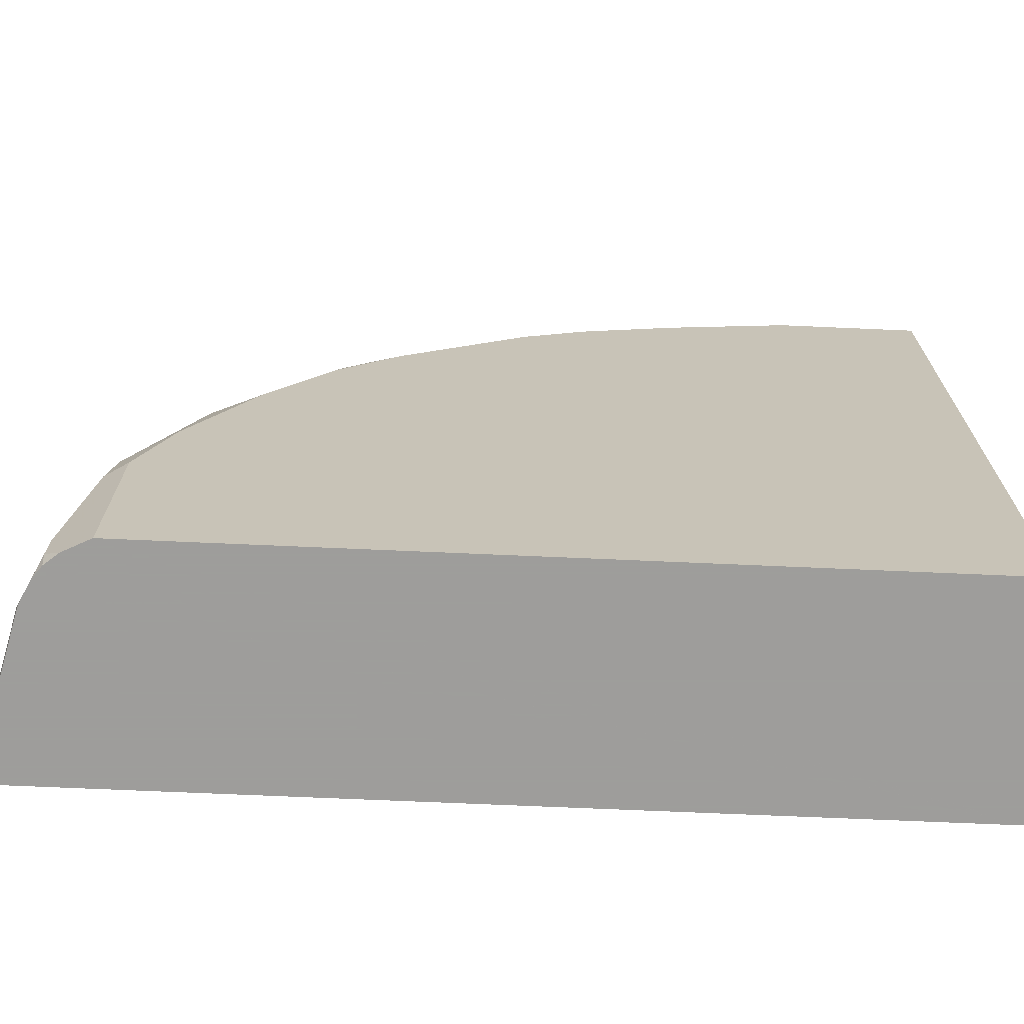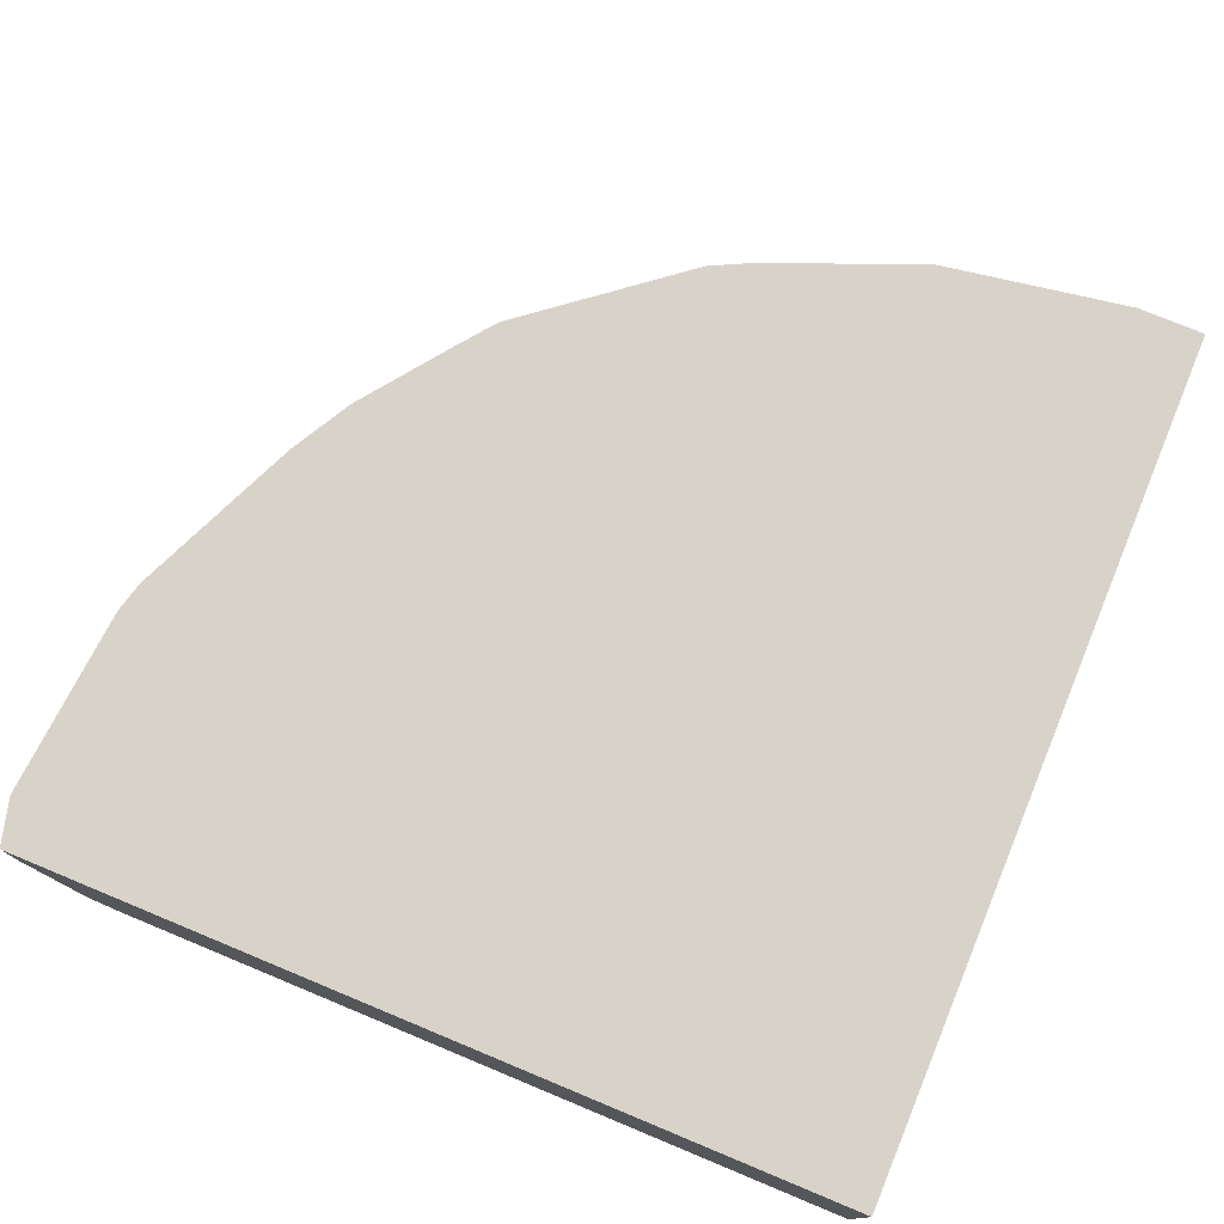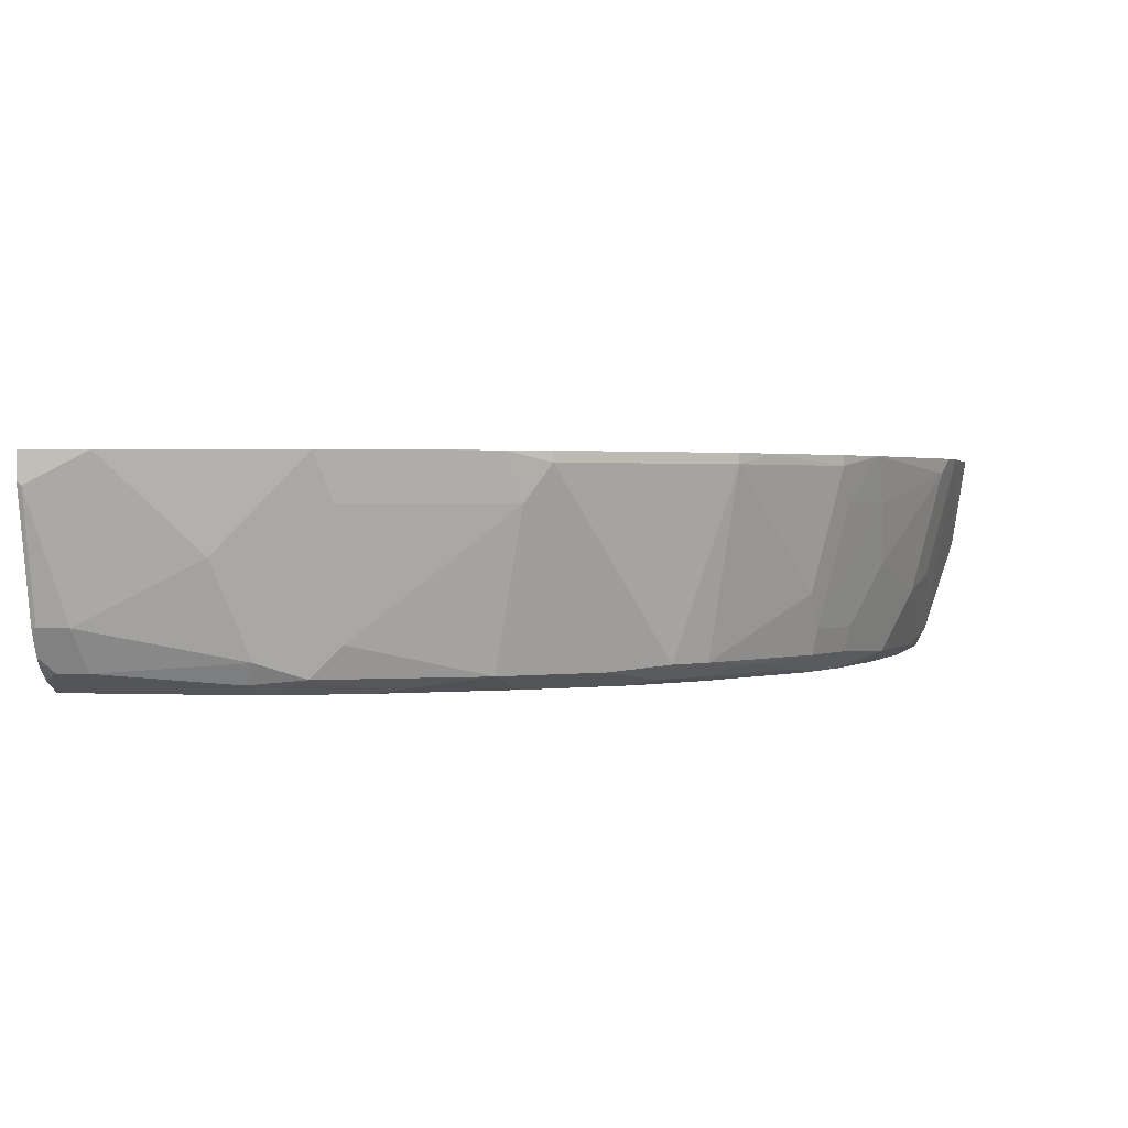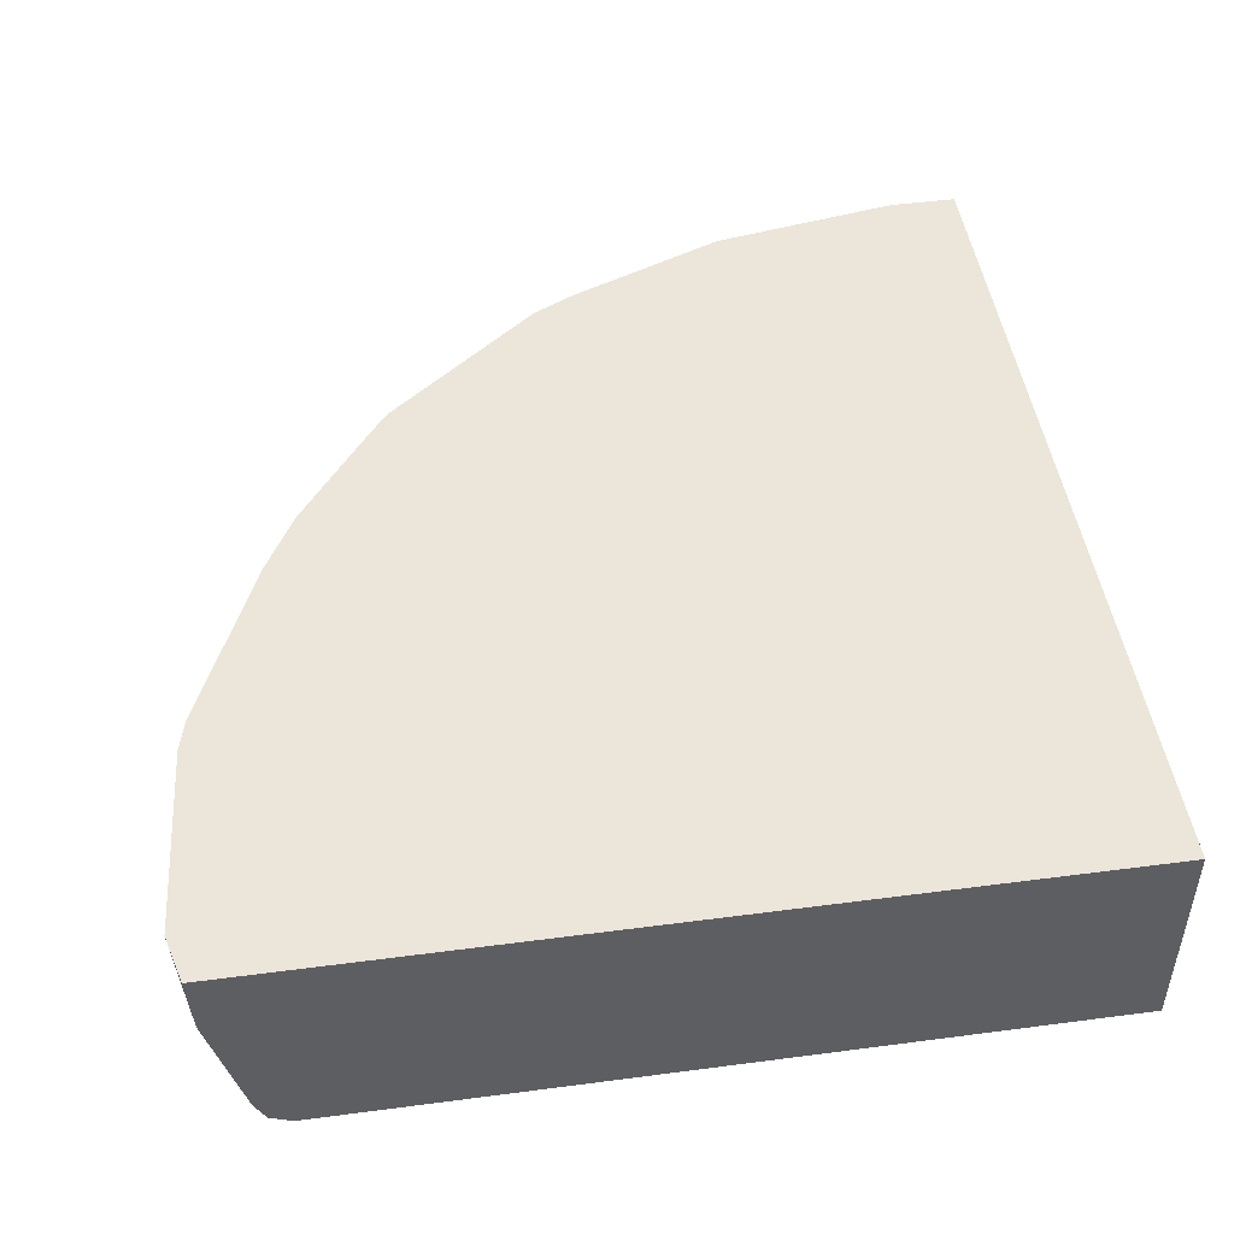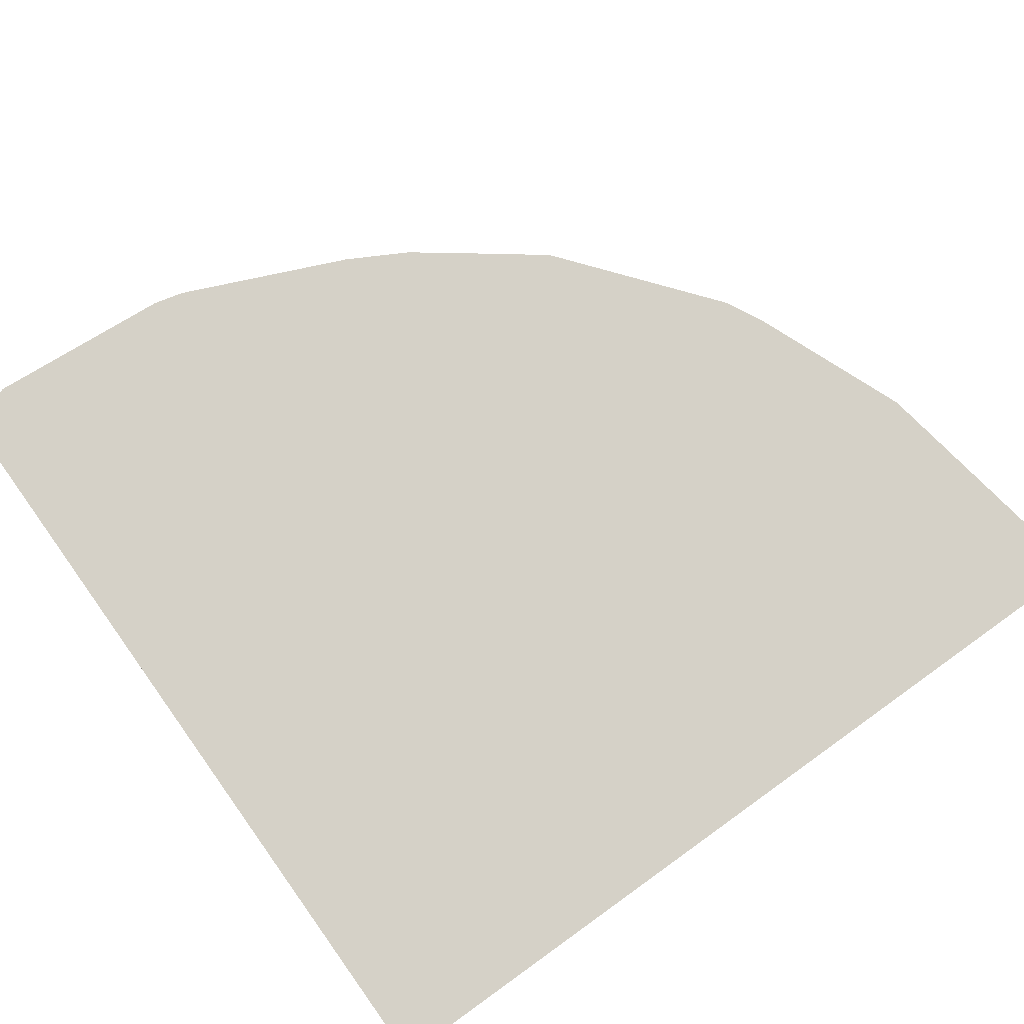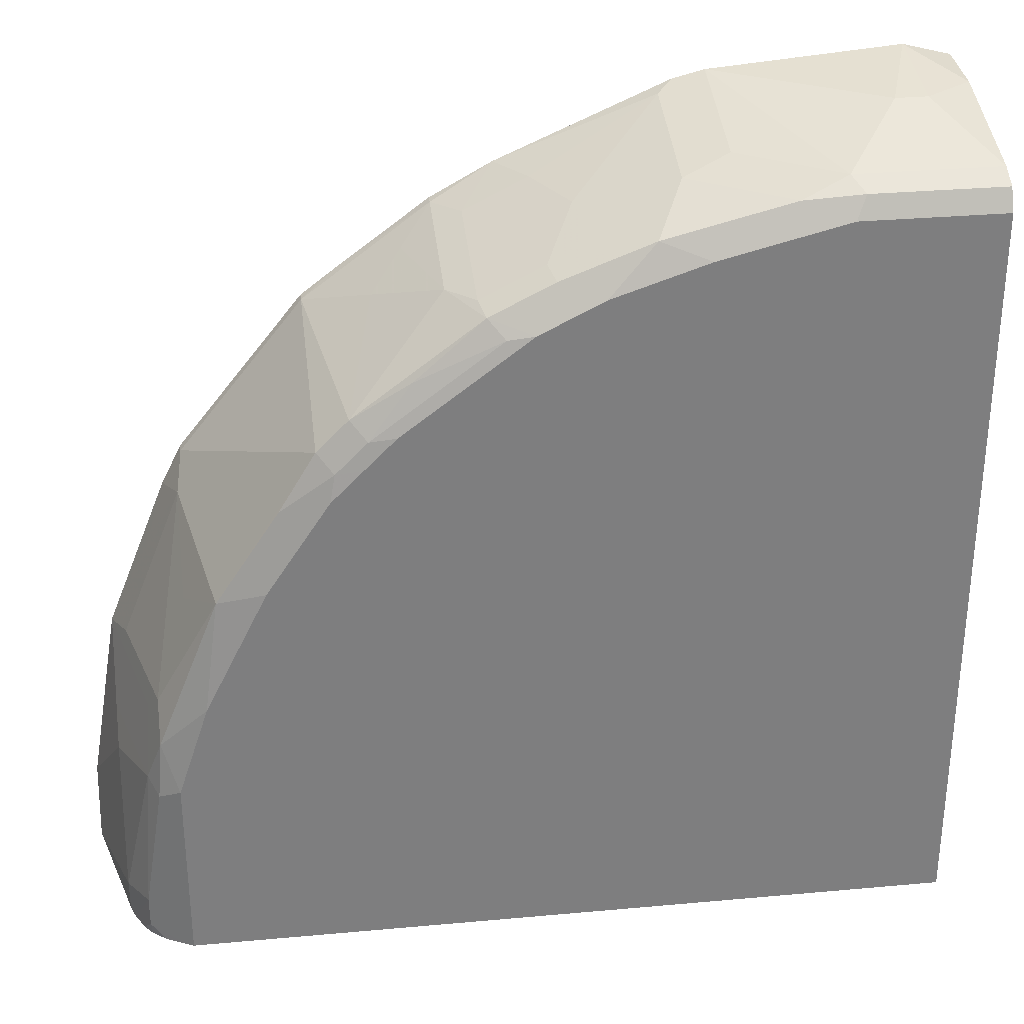
<metadata>
{"format":"obj","ext":"obj","renderer":"f3d","projection":"perspective","resolution":1024,"background":"white","views":[{"elev":-70.7,"azim":-2.5,"up":"+Z"},{"elev":75.8,"azim":112.5,"up":"+Y"},{"elev":1.6,"azim":-81.8,"up":"+Y"},{"elev":47.6,"azim":81.6,"up":"+Y"},{"elev":79.4,"azim":144.4,"up":"+Y"},{"elev":31.0,"azim":-7.4,"up":"+Z"}]}
</metadata>
<code>
v 0.02673 -0.4618 0.1217
v 0.02673 -0.4618 0.4619
v 0.02673 -0.5861 0.1217
v -0.3198 -0.4618 0.1217
v 0.02673 -0.4618 0.5881
v 0.02673 -0.5861 0.5506
v -0.4085 -0.5861 0.1217
v -0.4618 -0.4618 0.1217
v 4.3e-05 -0.4618 0.595
v 0.02673 -0.4973 0.5861
v 0.02673 -0.5802 0.5624
v -0.05332 -0.5861 0.5506
v -0.4085 -0.5861 0.2309
v -0.4137 -0.5835 0.1217
v -0.4618 -0.477 0.1217
v -0.4618 -0.4618 0.1599
v -0.01779 -0.5151 0.5861
v -4.82e-06 -0.5151 0.5861
v -0.1066 -0.4618 0.5861
v -0.1066 -0.4618 0.5861
v 0.02673 -0.5074 0.5836
v 0.02673 -0.5772 0.564
v -0.04739 -0.5802 0.5624
v -0.1185 -0.5802 0.5447
v -0.1243 -0.5861 0.5328
v -0.3907 -0.5861 0.2842
v -0.4174 -0.5772 0.2576
v -0.4203 -0.5802 0.225
v -0.4322 -0.5743 0.1481
v -0.4322 -0.5743 0.1303
v -0.4236 -0.5785 0.1217
v -0.4612 -0.4796 0.1217
v -0.4618 -0.4796 0.1243
v -0.444 -0.4618 0.2664
v -0.4618 -0.4618 0.1599
v -0.05332 -0.5684 0.5684
v 0.02673 -0.5684 0.5684
v -0.1069 -0.4618 0.5861
v -0.1066 -0.5328 0.5684
v -0.07996 -0.5772 0.5595
v -0.151 -0.5772 0.5417
v -0.1777 -0.5861 0.5151
v -0.3552 -0.5861 0.3552
v -0.3818 -0.5772 0.3464
v -0.4174 -0.5595 0.2753
v -0.4233 -0.5476 0.2635
v -0.4263 -0.5684 0.2309
v -0.444 -0.5506 0.1421
v -0.4414 -0.5558 0.1217
v -0.4381 -0.5624 0.1217
v -0.4364 -0.5658 0.1217
v -0.4316 -0.5719 0.1217
v -0.4434 -0.5506 0.1217
v -0.444 -0.5506 0.1243
v -0.444 -0.4618 0.2666
v -0.444 -0.4618 0.2664
v -0.444 -0.5151 0.2131
v -0.444 -0.4973 0.2309
v -0.1332 -0.5417 0.5595
v -0.1243 -0.4618 0.5817
v -0.1243 -0.5151 0.5684
v -0.1865 -0.524 0.5417
v -0.1777 -0.5684 0.5328
v -0.2013 -0.5743 0.521
v -0.2368 -0.5743 0.5032
v -0.2073 -0.5802 0.5091
v -0.2132 -0.5861 0.4973
v -0.3197 -0.5861 0.4085
v -0.3167 -0.5832 0.4233
v -0.3463 -0.5772 0.3996
v -0.3256 -0.5743 0.4322
v -0.3996 -0.4885 0.3641
v -0.3996 -0.5417 0.3286
v -0.4351 -0.4885 0.2753
v -0.4263 -0.5328 0.2664
v -0.441 -0.4766 0.2635
v -0.4084 -0.4618 0.3554
v -0.4174 -0.4707 0.3286
v -0.4085 -0.4618 0.3552
v -0.1332 -0.4707 0.5772
v -0.2202 -0.4618 0.54
v -0.2043 -0.4885 0.5417
v -0.2043 -0.5595 0.5239
v -0.2279 -0.5832 0.4943
v -0.2398 -0.5595 0.5062
v -0.2545 -0.5388 0.5032
v -0.3078 -0.5743 0.4499
v -0.2753 -0.5772 0.4706
v -0.299 -0.5832 0.441
v -0.2842 -0.5861 0.444
v -0.3019 -0.5861 0.4263
v -0.3256 -0.521 0.4499
v -0.3967 -0.4677 0.3789
v -0.3967 -0.4618 0.3789
v -0.2545 -0.4618 0.521
v -0.2545 -0.4677 0.521
v -0.2398 -0.4885 0.5239
v -0.2723 -0.4855 0.5032
v -0.2901 -0.5032 0.4855
v -0.3256 -0.4677 0.4677
v -0.3256 -0.4618 0.4677
v -0.3055 -0.4618 0.4831
f 45 74 56
f 45 56 75
f 45 75 46
f 46 75 56
f 45 72 74
f 46 56 76
f 46 76 58
f 46 58 47
f 47 58 57
f 55 79 77
f 48 54 49
f 49 54 53
f 55 56 79
f 56 58 76
f 56 74 72
f 56 72 78
f 56 78 79
f 45 73 72
f 59 61 60
f 59 60 80
f 47 57 48
f 44 73 45
f 39 61 59
f 44 71 72
f 33 48 35
f 59 80 62
f 34 56 55
f 35 57 58
f 35 58 56
f 35 48 57
f 36 39 59
f 36 59 40
f 38 60 61
f 38 61 39
f 44 72 73
f 40 59 41
f 41 62 63
f 41 63 64
f 41 64 65
f 41 65 66
f 41 66 42
f 42 66 67
f 43 68 69
f 43 69 44
f 44 69 70
f 44 70 71
f 41 59 62
f 60 81 80
f 84 88 89
f 62 83 63
f 81 97 82
f 82 97 85
f 82 85 83
f 85 97 86
f 86 96 98
f 86 98 99
f 86 99 87
f 86 97 96
f 87 89 88
f 87 99 100
f 87 100 92
f 89 91 90
f 92 100 93
f 93 100 101
f 93 101 94
f 95 102 96
f 96 102 100
f 96 100 98
f 98 100 99
f 100 102 101
f 33 54 48
f 81 96 97
f 81 95 96
f 80 81 82
f 77 93 94
f 62 80 82
f 63 83 64
f 64 83 85
f 64 85 65
f 65 84 67
f 65 67 66
f 65 85 86
f 65 86 87
f 65 87 88
f 65 88 84
f 62 82 83
f 67 84 89
f 68 91 69
f 69 71 70
f 69 91 89
f 69 89 71
f 71 92 93
f 71 93 72
f 71 89 87
f 71 87 92
f 72 77 79
f 72 79 78
f 67 89 90
f 33 53 54
f 72 93 77
f 30 52 31
f 2 77 94
f 2 94 101
f 2 101 102
f 2 102 95
f 2 95 81
f 2 81 60
f 2 60 38
f 2 38 19
f 2 19 9
f 2 9 5
f 3 6 12
f 3 12 25
f 3 25 42
f 3 42 67
f 3 67 90
f 3 90 91
f 3 91 68
f 3 68 43
f 3 43 26
f 3 26 13
f 3 13 7
f 2 55 77
f 2 34 55
f 2 8 16
f 2 4 8
f 32 53 33
f 1 2 5
f 1 5 10
f 1 10 21
f 1 21 37
f 1 37 22
f 1 22 11
f 1 11 6
f 1 6 3
f 1 3 7
f 5 9 10
f 1 7 14
f 1 31 52
f 1 52 51
f 1 51 50
f 1 50 49
f 1 49 53
f 1 53 32
f 1 32 15
f 1 15 8
f 1 8 4
f 1 4 2
f 1 14 31
f 6 11 23
f 2 16 34
f 7 13 14
f 20 38 39
f 20 39 36
f 22 37 36
f 22 36 23
f 23 36 40
f 23 40 41
f 23 41 24
f 24 41 25
f 25 41 42
f 26 44 27
f 19 38 20
f 27 45 46
f 27 47 28
f 27 44 45
f 28 47 29
f 29 48 49
f 29 49 30
f 29 47 48
f 30 49 50
f 30 50 51
f 6 23 12
f 30 51 52
f 27 46 47
f 18 37 21
f 26 43 44
f 17 37 18
f 8 15 33
f 8 33 35
f 8 35 16
f 9 17 18
f 9 18 10
f 9 19 20
f 9 20 17
f 11 22 23
f 12 24 25
f 12 23 24
f 13 26 27
f 10 18 21
f 13 28 14
f 14 28 29
f 14 29 30
f 14 30 31
f 15 32 33
f 16 35 56
f 16 56 34
f 13 27 28
f 17 20 36
f 17 36 37

</code>
